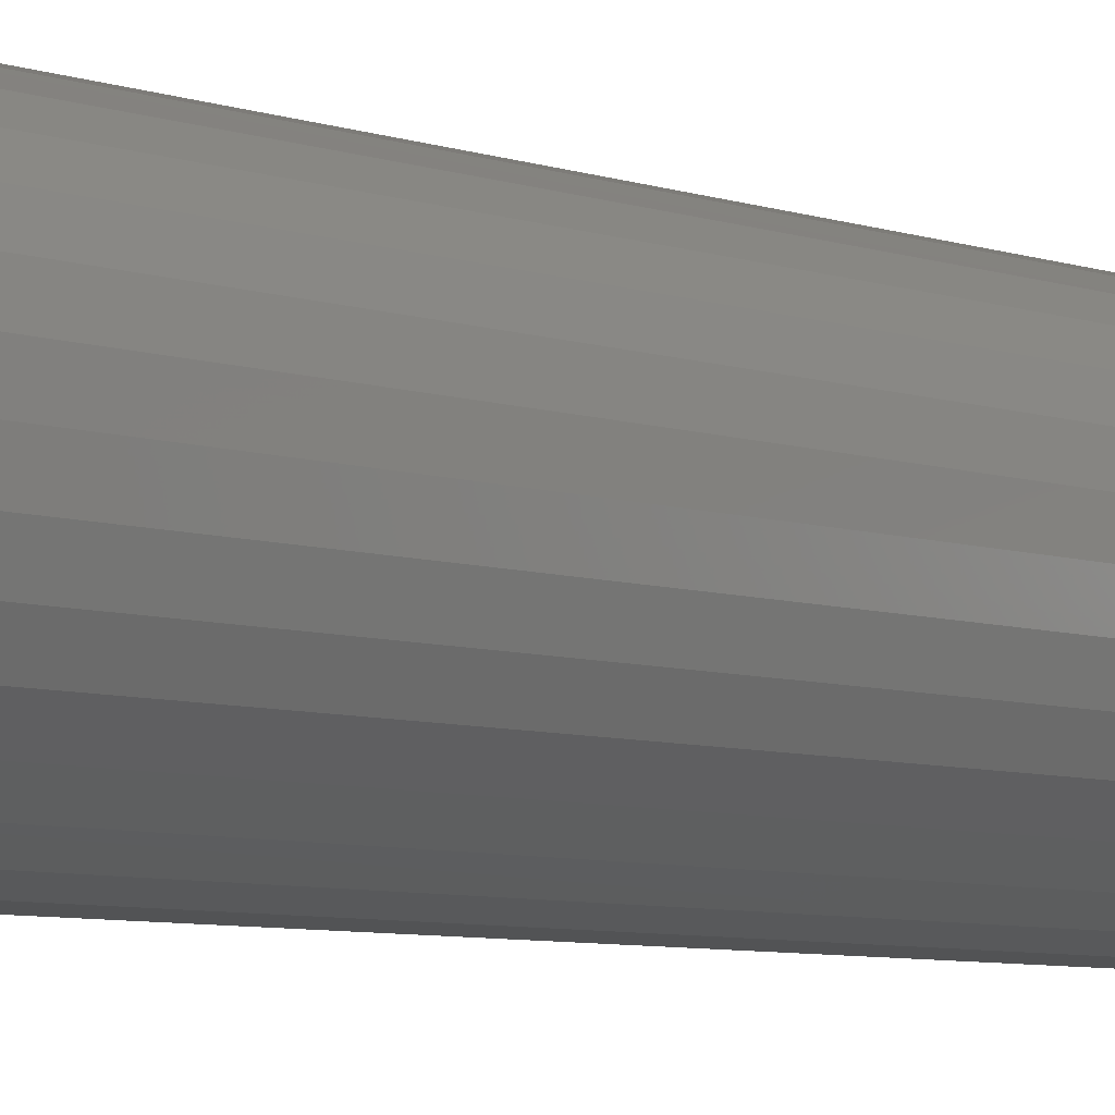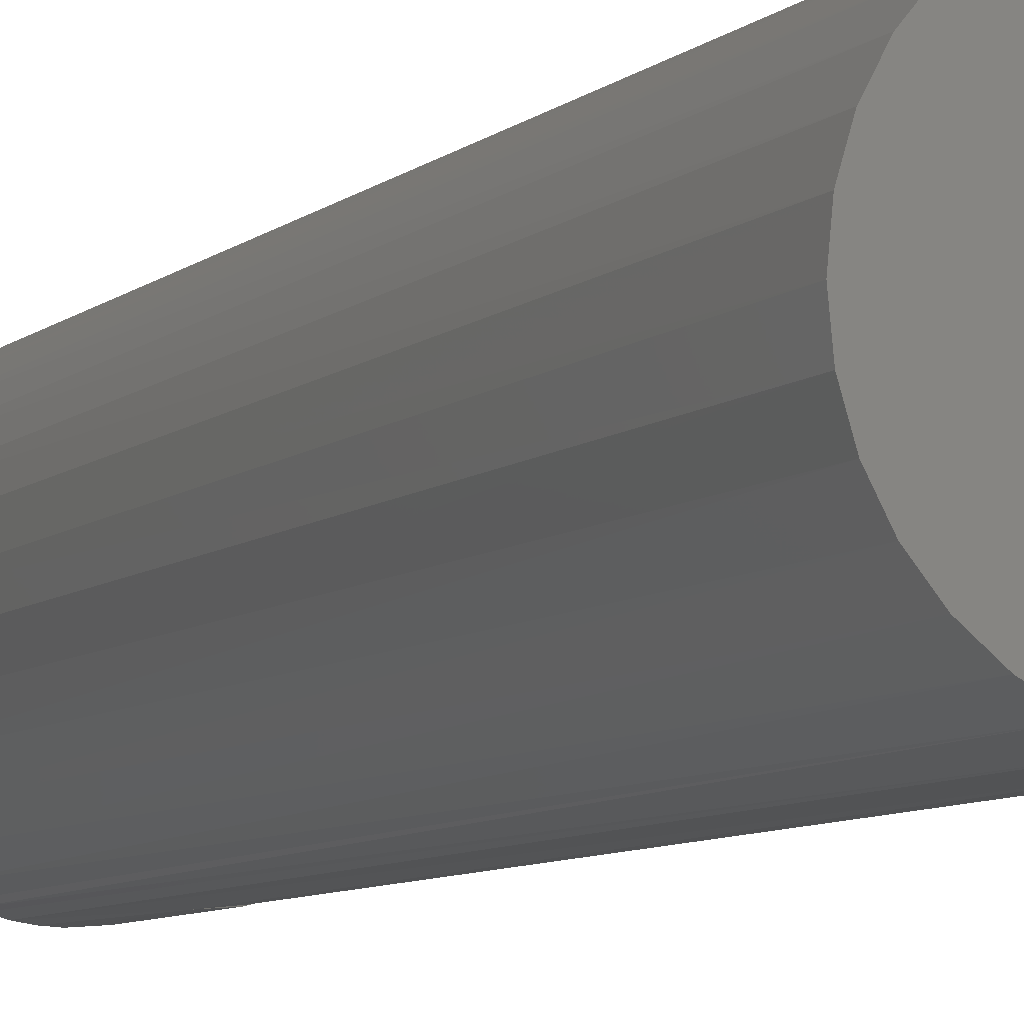
<metadata>
{"format":"stl","ext":"stl","renderer":"f3d","projection":"perspective","resolution":1024,"background":"white","views":[{"elev":-6.0,"azim":41.6,"up":"+Z"},{"elev":-7.1,"azim":-23.8,"up":"+Z"}]}
</metadata>
<code>
# stl→obj: 319 verts, 628 faces
v 0.0977 -0.01562 -1.306e-16
v 0.0977 -0.1328 -2.32e-17
v 0.09624 -0.01562 -0.01656
v 0.09624 -0.1328 -0.01656
v 0.09191 -0.01562 -0.03261
v 0.09191 -0.1328 -0.03261
v 0.08484 -0.01562 -0.04765
v 0.08484 -0.1328 -0.04765
v 0.07525 -0.01562 -0.06123
v 0.07525 -0.1328 -0.06123
v 0.06344 -0.01562 -0.07292
v 0.06344 -0.1328 -0.07292
v 0.04976 -0.01562 -0.08237
v 0.04976 -0.1328 -0.08237
v 0.03464 -0.01562 -0.08928
v 0.03464 -0.1328 -0.08928
v 0.01855 -0.01562 -0.09345
v 0.01855 -0.1328 -0.09345
v 0.001974 -0.01562 -0.09473
v 0.001974 -0.1328 -0.09473
v 0.001974 -0.01562 0.09473
v 0.001974 -0.1328 0.09473
v 0.01855 -0.01562 0.09345
v 0.01855 -0.1328 0.09345
v 0.03464 -0.01562 0.08928
v 0.03464 -0.1328 0.08928
v 0.04976 -0.01562 0.08237
v 0.04976 -0.1328 0.08237
v 0.06344 -0.01562 0.07292
v 0.06344 -0.1328 0.07292
v 0.07525 -0.01562 0.06123
v 0.07525 -0.1328 0.06123
v 0.08484 -0.01562 0.04765
v 0.08484 -0.1328 0.04765
v 0.09191 -0.01562 0.03261
v 0.09191 -0.1328 0.03261
v 0.09624 -0.01562 0.01656
v 0.09624 -0.1328 0.01656
v 0.002961 1.578e-17 0.07911
v 0.01839 1.663e-17 0.07759
v -0.01247 1.492e-17 0.07759
v -0.02731 1.41e-17 0.07309
v 0.03324 1.746e-17 0.07309
v -0.04099 1.334e-17 0.06578
v 0.04691 1.822e-17 0.06578
v -0.05298 1.267e-17 0.05594
v 0.0589 1.888e-17 0.05594
v 0.04691 1.822e-17 -0.06578
v -0.04099 1.334e-17 -0.06578
v 0.0589 1.888e-17 -0.05594
v -0.02731 1.41e-17 -0.07309
v 0.03324 1.746e-17 -0.07309
v -0.01247 1.492e-17 -0.07759
v 0.01839 1.663e-17 -0.07759
v 0.002961 1.578e-17 -0.07911
v -0.05298 1.267e-17 -0.05594
v -0.06282 1.213e-17 -0.04395
v 0.06874 1.943e-17 -0.04395
v -0.07013 1.172e-17 -0.03027
v 0.07605 1.983e-17 -0.03027
v -0.07463 1.147e-17 -0.01543
v 0.08055 2.008e-17 -0.01543
v -0.07615 1.139e-17 -7.384e-17
v 0.08207 2.017e-17 -4.232e-17
v -0.07463 1.147e-17 0.01543
v 0.08055 2.008e-17 0.01543
v -0.07013 1.172e-17 0.03027
v 0.07605 1.983e-17 0.03027
v -0.06282 1.213e-17 0.04395
v 0.06874 1.943e-17 0.04395
v -0.07622 -0.01516 -0.05202
v -0.05949 -0.01562 -0.07292
v -0.0713 -0.01562 -0.06123
v -0.08089 -0.01562 -0.04765
v -0.08476 -0.0151 -0.03578
v -0.06467 -0.01523 -0.06634
v -0.0343 -0.01541 -0.0871
v -0.04581 -0.01562 -0.08237
v -0.05053 -0.01531 -0.07819
v -0.09001 -0.01507 -0.01822
v -0.09178 -0.01506 -3.832e-22
v -0.08796 -0.01562 -0.03261
v -0.09229 -0.01562 -0.01656
v -0.09375 -0.01562 1.16e-17
v -0.09001 -0.01507 0.01822
v -0.09229 -0.01562 0.01656
v -0.05949 -0.01562 0.07292
v -0.04581 -0.01562 0.08237
v -0.05053 -0.01531 0.07819
v -0.06467 -0.01523 0.06634
v -0.0713 -0.01562 0.06123
v -0.08476 -0.0151 0.03578
v -0.08796 -0.01562 0.03261
v -0.08089 -0.01562 0.04765
v -0.07622 -0.01516 0.05202
v -0.03527 -0.75 -0.08753
v -0.03069 -0.01562 -0.08928
v -0.0175 -0.75 -0.09292
v -0.02558 -0.01546 -0.09033
v -0.01658 -0.01551 -0.0927
v -0.007361 -0.01557 -0.09417
v 0.0009868 -0.75 -0.09474
v -0.05165 -0.75 -0.07877
v -0.066 -0.75 -0.06699
v -0.07778 -0.75 -0.05263
v -0.08654 -0.75 -0.03625
v -0.09193 -0.75 -0.01848
v 0.09572 -0.1328 -1.16e-17
v 0.09572 -0.75 -1.16e-17
v 0.09393 -0.1328 -0.01836
v 0.0939 -0.75 -0.01848
v 0.08861 -0.1328 -0.03603
v 0.08851 -0.75 -0.03625
v 0.07996 -0.1328 -0.05232
v 0.07976 -0.75 -0.05263
v 0.06832 -0.1328 -0.06664
v 0.06798 -0.75 -0.06699
v 0.05413 -0.1328 -0.07843
v 0.05362 -0.75 -0.07877
v 0.03792 -0.1328 -0.08724
v 0.03724 -0.75 -0.08753
v 0.02032 -0.1328 -0.09274
v 0.01947 -0.75 -0.09292
v -0.09375 -0.75 1.16e-17
v -0.03527 -0.75 0.08753
v -0.0343 -0.01541 0.0871
v -0.0175 -0.75 0.09292
v -0.02558 -0.01546 0.09033
v -0.03069 -0.01562 0.08928
v -0.01658 -0.01551 0.0927
v -0.007361 -0.01557 0.09417
v -0.09193 -0.75 0.01848
v -0.08654 -0.75 0.03625
v -0.07778 -0.75 0.05263
v -0.066 -0.75 0.06699
v -0.05165 -0.75 0.07877
v 0.0939 -0.75 0.01848
v 0.09393 -0.1328 0.01836
v 0.08851 -0.75 0.03625
v 0.08861 -0.1328 0.03603
v 0.07976 -0.75 0.05263
v 0.07996 -0.1328 0.05232
v 0.06798 -0.75 0.06699
v 0.06832 -0.1328 0.06664
v 0.05362 -0.75 0.07877
v 0.05413 -0.1328 0.07843
v 0.03724 -0.75 0.08753
v 0.03792 -0.1328 0.08724
v 0.01947 -0.75 0.09292
v 0.02032 -0.1328 0.09274
v 0.0009868 -0.75 0.09474
v 0.002961 -0.01258 -0.09444
v 0.03746 -0.004576 -0.0833
v 0.05305 -0.004576 -0.07497
v 0.06671 -0.004576 -0.06375
v 0.07793 -0.004576 -0.05009
v 0.08626 -0.004576 -0.0345
v 0.002961 -0.0003002 -0.08216
v 0.02055 -0.004576 -0.08843
v 0.002961 -0.009646 -0.09355
v 0.002961 -0.006944 -0.0921
v 0.002961 -0.004576 -0.09016
v 0.09139 -0.004576 -0.01759
v 0.09312 -0.004576 -1.381e-17
v 0.09506 -0.006944 -1.382e-17
v 0.09651 -0.009646 -2.078e-17
v 0.0974 -0.01258 -1.386e-17
v -0.03318 -0.01258 -0.08725
v 0.09075 -0.002633 -1.38e-17
v 0.08907 -0.002633 -0.01713
v 0.08805 -0.001189 -1.379e-17
v 0.08642 -0.001189 -0.0166
v 0.08512 -0.0003002 -1.378e-17
v 0.08354 -0.0003002 -0.01603
v -0.08966 -0.01258 -0.01842
v -0.09148 -0.01258 -1.386e-17
v -0.08879 -0.009646 -0.01825
v -0.09059 -0.009646 3.785e-20
v -0.08737 -0.006944 -0.01797
v -0.08914 -0.006944 -6.884e-18
v -0.08547 -0.004576 -0.01759
v -0.0872 -0.004576 -1.381e-17
v -0.08315 -0.002633 -0.01713
v -0.08483 -0.002633 -1.38e-17
v -0.0805 -0.001189 -0.0166
v -0.08213 -0.001189 -1.379e-17
v -0.07762 -0.0003002 -0.01603
v -0.0792 -0.0003002 -1.378e-17
v -0.08429 -0.01258 -0.03614
v -0.08347 -0.009646 -0.0358
v -0.08213 -0.006944 -0.03525
v -0.08034 -0.004576 -0.0345
v -0.07815 -0.002633 -0.0336
v -0.07565 -0.001189 -0.03256
v -0.07295 -0.0003002 -0.03144
v -0.07556 -0.01258 -0.05247
v -0.07482 -0.009646 -0.05197
v -0.07362 -0.006944 -0.05117
v -0.07201 -0.004576 -0.05009
v -0.07004 -0.002633 -0.04877
v -0.06779 -0.001189 -0.04727
v -0.06535 -0.0003002 -0.04565
v -0.06382 -0.01258 -0.06678
v -0.06319 -0.009646 -0.06615
v -0.06217 -0.006944 -0.06513
v -0.06079 -0.004576 -0.06375
v -0.05912 -0.002633 -0.06208
v -0.05721 -0.001189 -0.06017
v -0.05514 -0.0003002 -0.0581
v -0.04951 -0.01258 -0.07852
v -0.04901 -0.009646 -0.07778
v -0.04821 -0.006944 -0.07658
v -0.04713 -0.004576 -0.07497
v -0.04581 -0.002633 -0.073
v -0.04431 -0.001189 -0.07075
v -0.04269 -0.0003002 -0.06831
v -0.03284 -0.009646 -0.08643
v -0.03229 -0.006944 -0.08509
v -0.03154 -0.004576 -0.0833
v -0.03064 -0.002633 -0.08111
v -0.0296 -0.001189 -0.07861
v -0.02848 -0.0003002 -0.07591
v 0.002961 -0.002633 -0.08779
v 0.002961 -0.001189 -0.08509
v 0.02009 -0.002633 -0.08611
v 0.01956 -0.001189 -0.08346
v 0.01899 -0.0003002 -0.08058
v 0.03656 -0.002633 -0.08111
v 0.03552 -0.001189 -0.07861
v 0.0344 -0.0003002 -0.07591
v 0.04861 -0.0003002 -0.06831
v 0.05023 -0.001189 -0.07075
v 0.05174 -0.002633 -0.073
v 0.06106 -0.0003002 -0.0581
v 0.06313 -0.001189 -0.06017
v 0.06504 -0.002633 -0.06208
v 0.07127 -0.0003002 -0.04565
v 0.07371 -0.001189 -0.04727
v 0.07596 -0.002633 -0.04877
v 0.07887 -0.0003002 -0.03144
v 0.08157 -0.001189 -0.03256
v 0.08407 -0.002633 -0.0336
v 0.08626 -0.004576 0.0345
v 0.07793 -0.004576 0.05009
v 0.06671 -0.004576 0.06375
v 0.05305 -0.004576 0.07497
v 0.03746 -0.004576 0.0833
v 0.02055 -0.004576 0.08843
v 0.002961 -0.006944 0.0921
v 0.002961 -0.009646 0.09355
v -0.02848 -0.0003002 0.07591
v -0.03318 -0.01258 0.08725
v 0.09139 -0.004576 0.01759
v 0.002961 -0.01258 0.09444
v -0.08966 -0.01258 0.01842
v -0.08879 -0.009646 0.01825
v -0.08737 -0.006944 0.01797
v -0.08547 -0.004576 0.01759
v -0.08315 -0.002633 0.01713
v -0.0805 -0.001189 0.0166
v -0.07762 -0.0003002 0.01603
v 0.08907 -0.002633 0.01713
v 0.08642 -0.001189 0.0166
v 0.08354 -0.0003002 0.01603
v 0.08407 -0.002633 0.0336
v 0.08157 -0.001189 0.03256
v 0.07887 -0.0003002 0.03144
v 0.07127 -0.0003002 0.04565
v 0.07371 -0.001189 0.04727
v 0.07596 -0.002633 0.04877
v 0.06106 -0.0003002 0.0581
v 0.06313 -0.001189 0.06017
v 0.06504 -0.002633 0.06208
v 0.04861 -0.0003002 0.06831
v 0.05023 -0.001189 0.07075
v 0.05174 -0.002633 0.073
v 0.0344 -0.0003002 0.07591
v 0.03552 -0.001189 0.07861
v 0.03656 -0.002633 0.08111
v 0.01899 -0.0003002 0.08058
v 0.01956 -0.001189 0.08346
v 0.02009 -0.002633 0.08611
v 0.002961 -0.0003002 0.08216
v 0.002961 -0.001189 0.08509
v 0.002961 -0.002633 0.08779
v 0.002961 -0.004576 0.09016
v -0.03284 -0.009646 0.08643
v -0.03229 -0.006944 0.08509
v -0.03154 -0.004576 0.0833
v -0.03064 -0.002633 0.08111
v -0.0296 -0.001189 0.07861
v -0.04269 -0.0003002 0.06831
v -0.04431 -0.001189 0.07075
v -0.04581 -0.002633 0.073
v -0.04713 -0.004576 0.07497
v -0.04821 -0.006944 0.07658
v -0.04901 -0.009646 0.07778
v -0.04951 -0.01258 0.07852
v -0.06382 -0.01258 0.06678
v -0.06319 -0.009646 0.06615
v -0.06217 -0.006944 0.06513
v -0.06079 -0.004576 0.06375
v -0.05912 -0.002633 0.06208
v -0.05721 -0.001189 0.06017
v -0.05514 -0.0003002 0.0581
v -0.07556 -0.01258 0.05247
v -0.07482 -0.009646 0.05197
v -0.07362 -0.006944 0.05117
v -0.07201 -0.004576 0.05009
v -0.07004 -0.002633 0.04877
v -0.06779 -0.001189 0.04727
v -0.06535 -0.0003002 0.04565
v -0.08429 -0.01258 0.03614
v -0.08347 -0.009646 0.0358
v -0.08213 -0.006944 0.03525
v -0.08034 -0.004576 0.0345
v -0.07815 -0.002633 0.0336
v -0.07565 -0.001189 0.03256
v -0.07295 -0.0003002 0.03144
f 1 2 3
f 3 2 4
f 3 4 5
f 5 4 6
f 5 6 7
f 7 6 8
f 7 8 9
f 9 8 10
f 9 10 11
f 11 10 12
f 11 12 13
f 13 12 14
f 13 14 15
f 15 14 16
f 15 16 17
f 17 16 18
f 17 18 19
f 19 18 20
f 21 22 23
f 23 22 24
f 23 24 25
f 25 24 26
f 25 26 27
f 27 26 28
f 27 28 29
f 29 28 30
f 29 30 31
f 31 30 32
f 31 32 33
f 33 32 34
f 33 34 35
f 35 34 36
f 35 36 37
f 37 36 38
f 37 38 1
f 1 38 2
f 39 40 41
f 42 41 40
f 43 42 40
f 44 42 43
f 45 44 43
f 46 44 45
f 47 46 45
f 48 49 50
f 51 49 48
f 52 51 48
f 53 51 52
f 54 53 52
f 55 53 54
f 49 56 50
f 50 56 57
f 50 57 58
f 58 57 59
f 58 59 60
f 60 59 61
f 60 61 62
f 62 61 63
f 62 63 64
f 64 63 65
f 64 65 66
f 66 65 67
f 66 67 68
f 68 67 69
f 68 69 70
f 70 69 46
f 70 46 47
f 71 72 73
f 73 74 71
f 71 74 75
f 76 72 71
f 77 78 79
f 74 80 75
f 72 76 78
f 78 76 79
f 81 80 74
f 81 74 82
f 81 82 83
f 81 83 84
f 84 85 81
f 84 86 85
f 87 88 89
f 90 87 89
f 87 90 91
f 92 86 93
f 93 94 92
f 92 94 95
f 85 86 92
f 91 90 94
f 94 90 95
f 96 77 97
f 98 99 100
f 98 100 100
f 20 101 19
f 101 20 100
f 102 98 100
f 99 98 97
f 98 96 97
f 77 96 78
f 96 103 78
f 72 78 103
f 103 104 72
f 72 104 73
f 73 104 105
f 73 105 74
f 74 105 106
f 74 106 82
f 82 106 107
f 108 109 110
f 110 109 111
f 110 111 112
f 112 111 113
f 112 113 114
f 114 113 115
f 114 115 116
f 116 115 117
f 116 117 118
f 118 117 119
f 118 119 120
f 120 119 121
f 120 121 122
f 122 121 123
f 122 123 20
f 20 123 102
f 20 102 100
f 124 84 107
f 107 84 83
f 107 83 82
f 125 126 88
f 127 128 129
f 130 127 130
f 128 127 130
f 22 131 130
f 132 133 93
f 94 93 133
f 133 134 94
f 91 94 134
f 134 135 91
f 87 91 135
f 135 136 87
f 87 136 88
f 88 136 125
f 126 125 129
f 129 125 127
f 131 22 21
f 84 124 86
f 86 124 132
f 86 132 93
f 109 108 137
f 137 108 138
f 137 138 139
f 139 138 140
f 139 140 141
f 141 140 142
f 141 142 143
f 143 142 144
f 143 144 145
f 145 144 146
f 145 146 147
f 147 146 148
f 147 148 149
f 149 148 150
f 149 150 151
f 151 150 22
f 151 22 127
f 127 22 130
f 19 152 17
f 153 13 15
f 154 11 13
f 155 9 11
f 156 7 9
f 157 5 7
f 158 51 53
f 158 53 55
f 159 153 15
f 159 15 17
f 159 17 152
f 159 152 160
f 159 160 161
f 159 161 162
f 163 164 165
f 163 165 166
f 163 166 167
f 163 167 1
f 163 1 3
f 163 3 5
f 163 5 157
f 168 152 19
f 168 19 101
f 168 101 100
f 168 100 99
f 168 99 97
f 168 97 77
f 164 163 169
f 169 163 170
f 169 170 171
f 171 170 172
f 171 172 173
f 173 172 174
f 173 174 64
f 64 174 62
f 80 81 175
f 175 81 176
f 175 176 177
f 177 176 178
f 177 178 179
f 179 178 180
f 179 180 181
f 181 180 182
f 181 182 183
f 183 182 184
f 183 184 185
f 185 184 186
f 185 186 187
f 187 186 188
f 187 188 61
f 61 188 63
f 75 80 189
f 189 80 175
f 189 175 190
f 190 175 177
f 190 177 191
f 191 177 179
f 191 179 192
f 192 179 181
f 192 181 193
f 193 181 183
f 193 183 194
f 194 183 185
f 194 185 195
f 195 185 187
f 195 187 59
f 59 187 61
f 71 75 196
f 196 75 189
f 196 189 197
f 197 189 190
f 197 190 198
f 198 190 191
f 198 191 199
f 199 191 192
f 199 192 200
f 200 192 193
f 200 193 201
f 201 193 194
f 201 194 202
f 202 194 195
f 202 195 57
f 57 195 59
f 76 71 203
f 203 71 196
f 203 196 204
f 204 196 197
f 204 197 205
f 205 197 198
f 205 198 206
f 206 198 199
f 206 199 207
f 207 199 200
f 207 200 208
f 208 200 201
f 208 201 209
f 209 201 202
f 209 202 56
f 56 202 57
f 79 76 210
f 210 76 203
f 210 203 211
f 211 203 204
f 211 204 212
f 212 204 205
f 212 205 213
f 213 205 206
f 213 206 214
f 214 206 207
f 214 207 215
f 215 207 208
f 215 208 216
f 216 208 209
f 216 209 49
f 49 209 56
f 77 79 168
f 168 79 210
f 168 210 217
f 217 210 211
f 217 211 218
f 218 211 212
f 218 212 219
f 219 212 213
f 219 213 220
f 220 213 214
f 220 214 221
f 221 214 215
f 221 215 222
f 222 215 216
f 222 216 51
f 51 216 49
f 152 168 160
f 160 168 217
f 160 217 161
f 161 217 218
f 161 218 162
f 162 218 219
f 162 219 223
f 223 219 220
f 223 220 224
f 224 220 221
f 224 221 158
f 158 221 222
f 158 222 51
f 159 162 225
f 225 162 223
f 225 223 226
f 226 223 224
f 226 224 227
f 227 224 158
f 227 158 54
f 54 158 55
f 153 159 228
f 228 159 225
f 228 225 229
f 229 225 226
f 229 226 230
f 230 226 227
f 230 227 52
f 52 227 54
f 52 48 230
f 230 48 231
f 230 231 229
f 229 231 232
f 229 232 228
f 228 232 233
f 228 233 153
f 153 233 154
f 153 154 13
f 48 50 231
f 231 50 234
f 231 234 232
f 232 234 235
f 232 235 233
f 233 235 236
f 233 236 154
f 154 236 155
f 154 155 11
f 50 58 234
f 234 58 237
f 234 237 235
f 235 237 238
f 235 238 236
f 236 238 239
f 236 239 155
f 155 239 156
f 155 156 9
f 58 60 237
f 237 60 240
f 237 240 238
f 238 240 241
f 238 241 239
f 239 241 242
f 239 242 156
f 156 242 157
f 156 157 7
f 163 157 170
f 170 157 242
f 170 242 172
f 172 242 241
f 172 241 174
f 174 241 240
f 174 240 62
f 62 240 60
f 243 33 35
f 244 31 33
f 245 29 31
f 246 27 29
f 247 25 27
f 248 23 25
f 1 167 37
f 248 249 23
f 249 250 23
f 251 39 41
f 251 41 42
f 88 126 252
f 89 88 252
f 253 243 35
f 253 35 37
f 253 37 167
f 253 167 166
f 253 166 165
f 253 165 164
f 254 252 126
f 254 126 129
f 254 129 128
f 254 128 130
f 254 130 131
f 254 131 21
f 254 21 23
f 254 23 250
f 81 85 176
f 176 85 255
f 176 255 178
f 178 255 256
f 178 256 180
f 180 256 257
f 180 257 182
f 182 257 258
f 182 258 184
f 184 258 259
f 184 259 186
f 186 259 260
f 186 260 188
f 188 260 261
f 188 261 63
f 63 261 65
f 253 164 262
f 262 164 169
f 262 169 263
f 263 169 171
f 263 171 264
f 264 171 173
f 264 173 66
f 66 173 64
f 243 253 265
f 265 253 262
f 265 262 266
f 266 262 263
f 266 263 267
f 267 263 264
f 267 264 68
f 68 264 66
f 68 70 267
f 267 70 268
f 267 268 266
f 266 268 269
f 266 269 265
f 265 269 270
f 265 270 243
f 243 270 244
f 243 244 33
f 70 47 268
f 268 47 271
f 268 271 269
f 269 271 272
f 269 272 270
f 270 272 273
f 270 273 244
f 244 273 245
f 244 245 31
f 47 45 271
f 271 45 274
f 271 274 272
f 272 274 275
f 272 275 273
f 273 275 276
f 273 276 245
f 245 276 246
f 245 246 29
f 45 43 274
f 274 43 277
f 274 277 275
f 275 277 278
f 275 278 276
f 276 278 279
f 276 279 246
f 246 279 247
f 246 247 27
f 43 40 277
f 277 40 280
f 277 280 278
f 278 280 281
f 278 281 279
f 279 281 282
f 279 282 247
f 247 282 248
f 247 248 25
f 40 39 280
f 280 39 283
f 280 283 281
f 281 283 284
f 281 284 282
f 282 284 285
f 282 285 248
f 248 285 286
f 248 286 249
f 252 254 287
f 287 254 250
f 287 250 288
f 288 250 249
f 288 249 289
f 289 249 286
f 289 286 290
f 290 286 285
f 290 285 291
f 291 285 284
f 291 284 251
f 251 284 283
f 251 283 39
f 42 44 251
f 251 44 292
f 251 292 291
f 291 292 293
f 291 293 290
f 290 293 294
f 290 294 289
f 289 294 295
f 289 295 288
f 288 295 296
f 288 296 287
f 287 296 297
f 287 297 252
f 252 297 298
f 252 298 89
f 90 89 299
f 299 89 298
f 299 298 300
f 300 298 297
f 300 297 301
f 301 297 296
f 301 296 302
f 302 296 295
f 302 295 303
f 303 295 294
f 303 294 304
f 304 294 293
f 304 293 305
f 305 293 292
f 305 292 46
f 46 292 44
f 95 90 306
f 306 90 299
f 306 299 307
f 307 299 300
f 307 300 308
f 308 300 301
f 308 301 309
f 309 301 302
f 309 302 310
f 310 302 303
f 310 303 311
f 311 303 304
f 311 304 312
f 312 304 305
f 312 305 69
f 69 305 46
f 92 95 313
f 313 95 306
f 313 306 314
f 314 306 307
f 314 307 315
f 315 307 308
f 315 308 316
f 316 308 309
f 316 309 317
f 317 309 310
f 317 310 318
f 318 310 311
f 318 311 319
f 319 311 312
f 319 312 67
f 67 312 69
f 85 92 255
f 255 92 313
f 255 313 256
f 256 313 314
f 256 314 257
f 257 314 315
f 257 315 258
f 258 315 316
f 258 316 259
f 259 316 317
f 259 317 260
f 260 317 318
f 260 318 261
f 261 318 319
f 261 319 65
f 65 319 67
f 2 108 4
f 2 38 108
f 28 148 146
f 28 146 30
f 146 144 30
f 30 144 32
f 32 144 142
f 32 142 34
f 34 142 140
f 34 140 36
f 36 140 138
f 36 138 38
f 108 38 138
f 108 110 4
f 6 4 110
f 110 112 6
f 8 6 112
f 112 114 8
f 10 8 114
f 114 116 10
f 12 10 116
f 116 118 12
f 12 118 14
f 118 120 14
f 127 149 151
f 149 127 125
f 149 125 147
f 147 125 136
f 147 136 145
f 119 96 121
f 121 96 98
f 121 98 123
f 123 98 102
f 145 136 143
f 143 136 135
f 143 135 141
f 141 135 134
f 141 134 139
f 139 134 133
f 139 133 137
f 137 133 132
f 137 132 109
f 109 132 124
f 109 124 111
f 111 124 107
f 111 107 113
f 113 107 106
f 113 106 115
f 115 106 105
f 115 105 117
f 117 105 104
f 117 104 119
f 119 104 103
f 119 103 96

</code>
